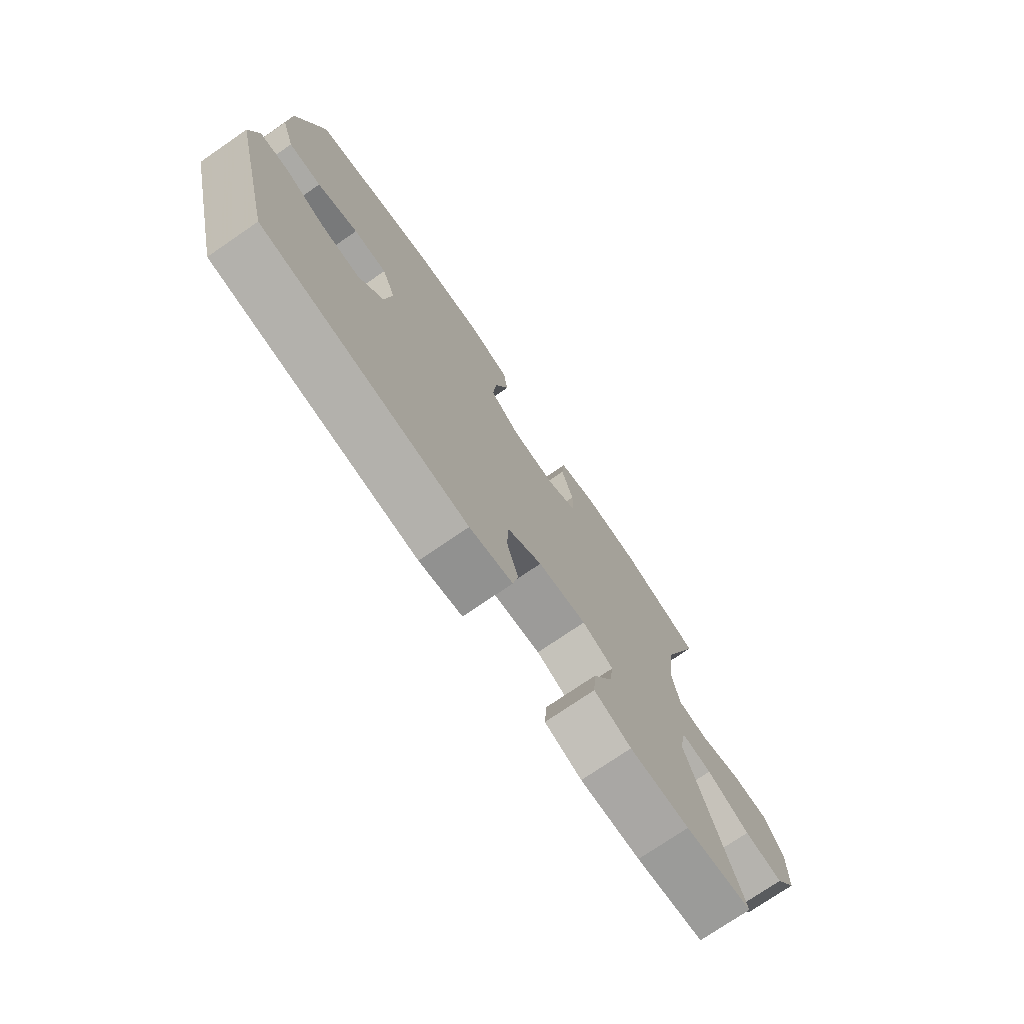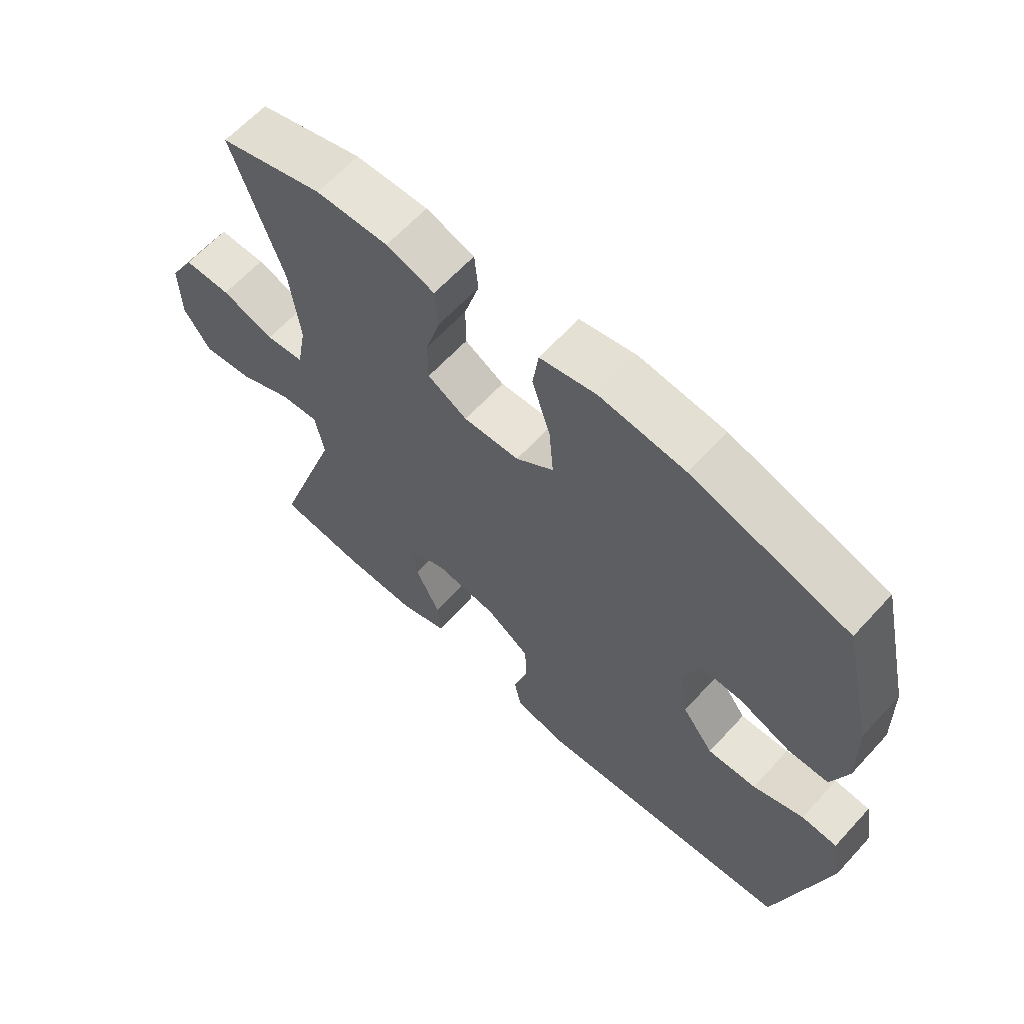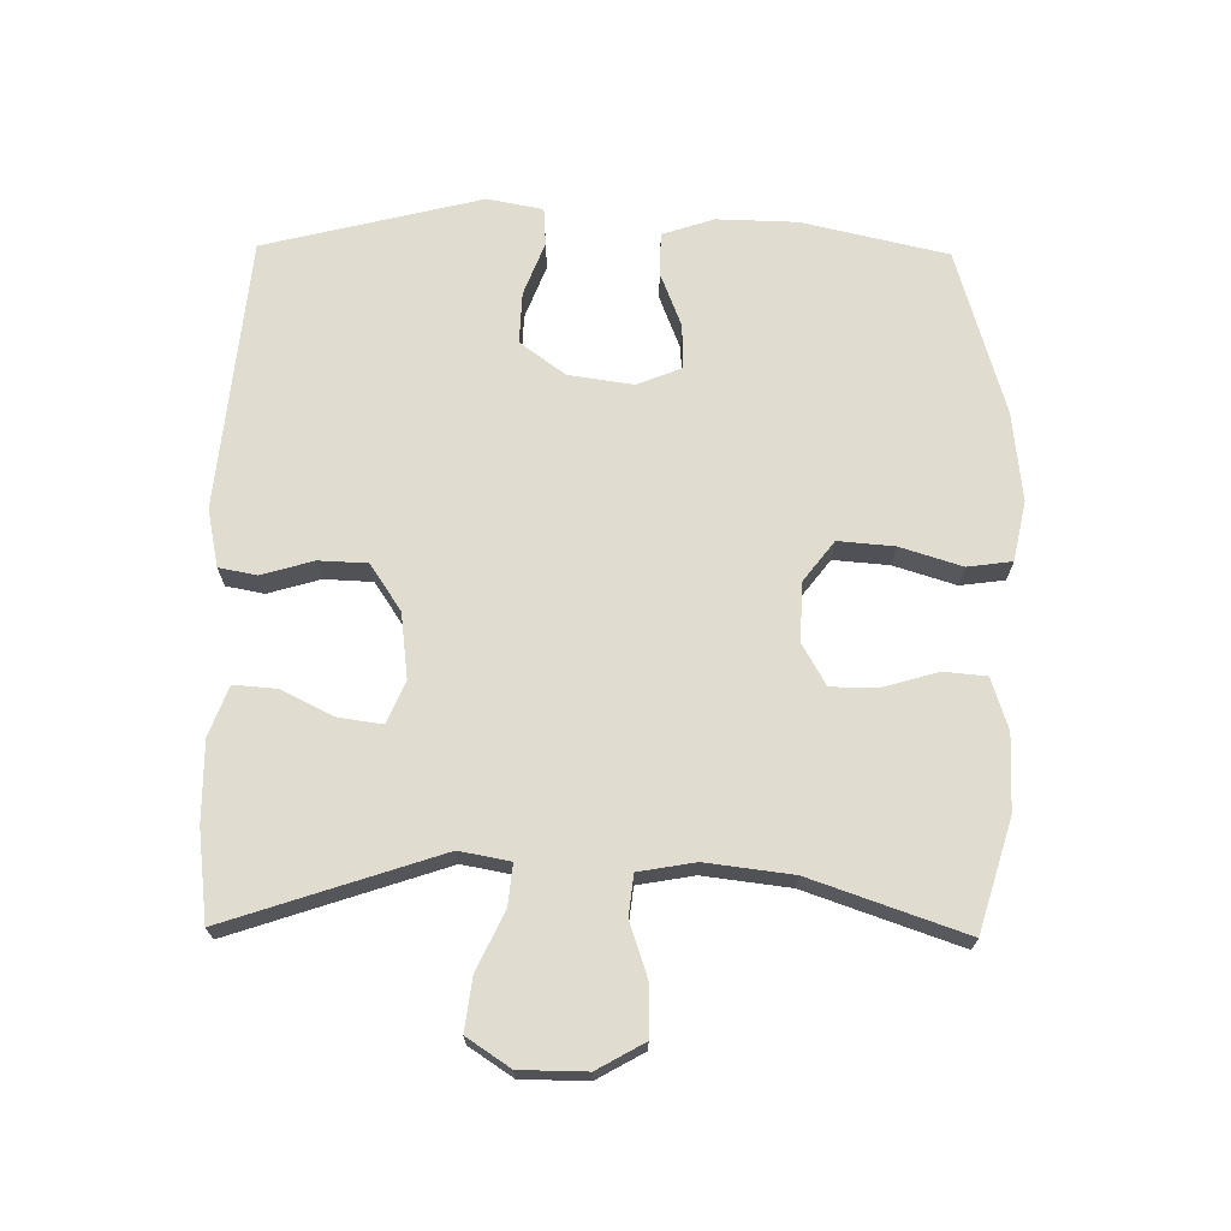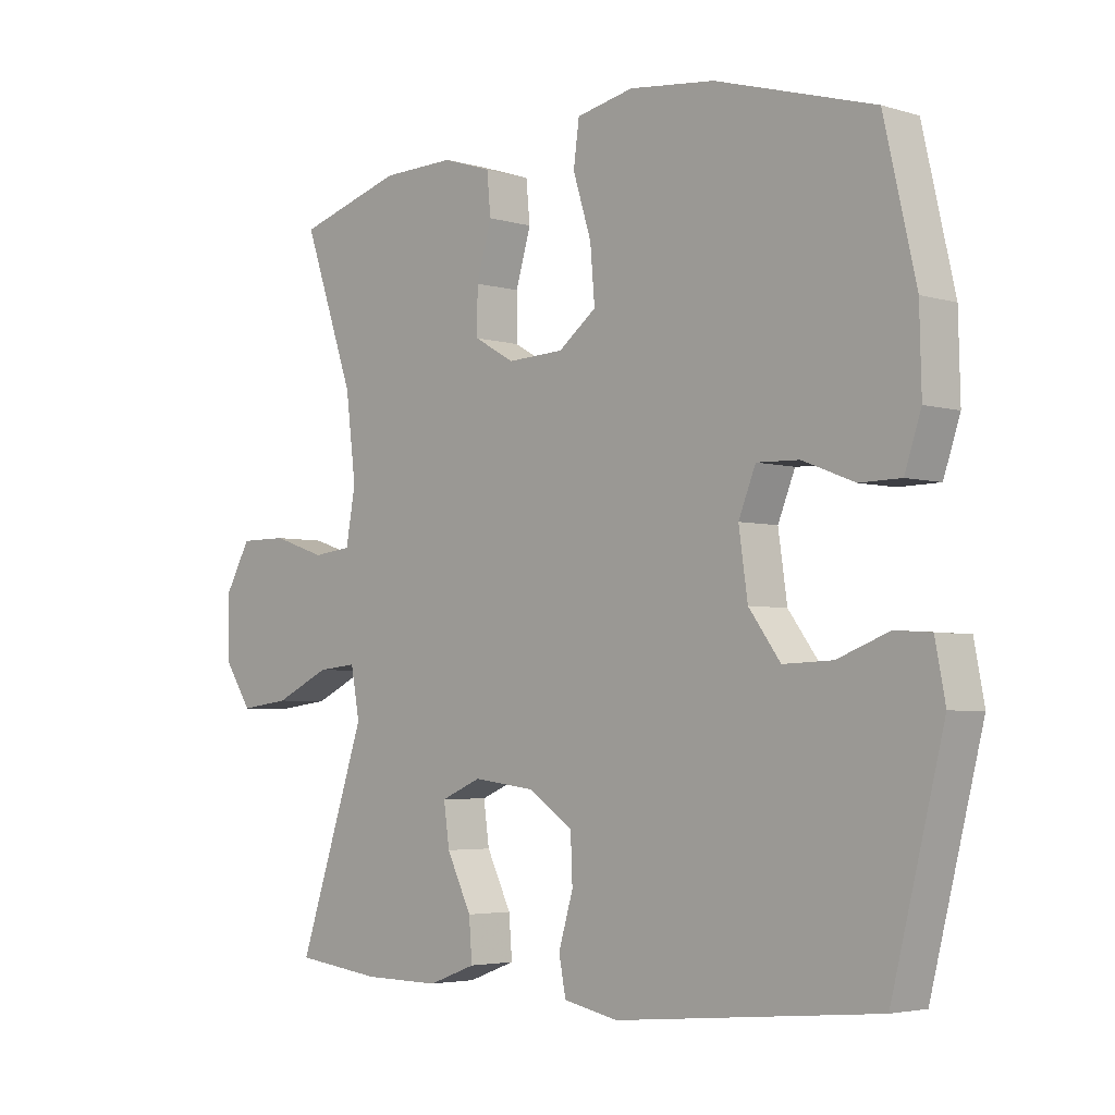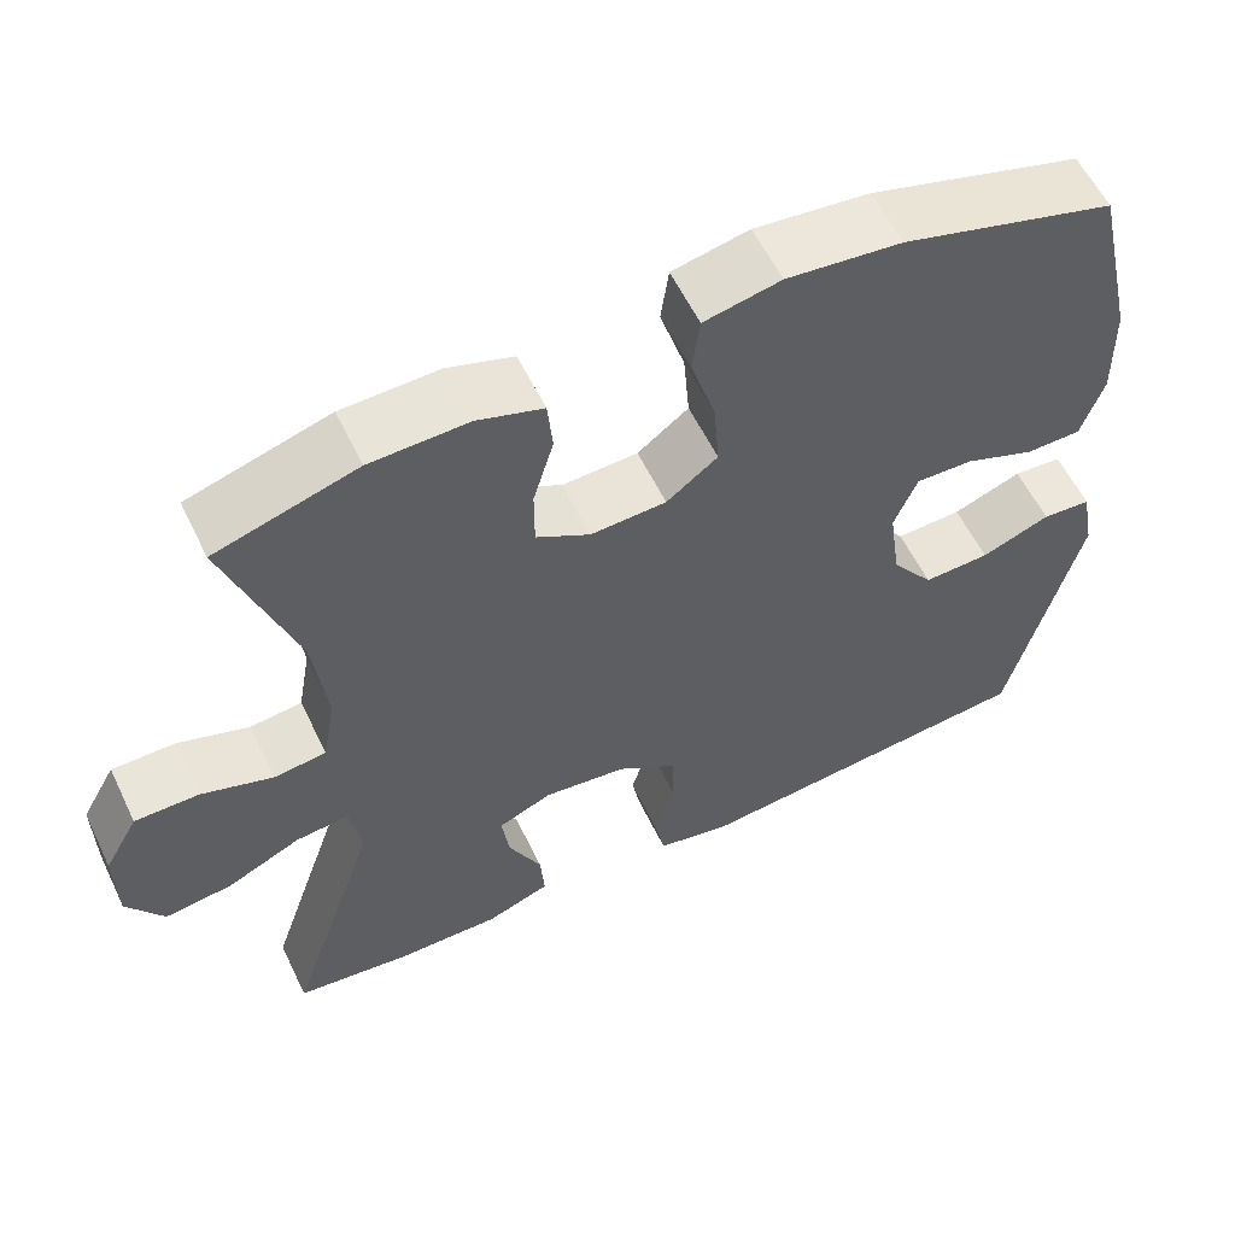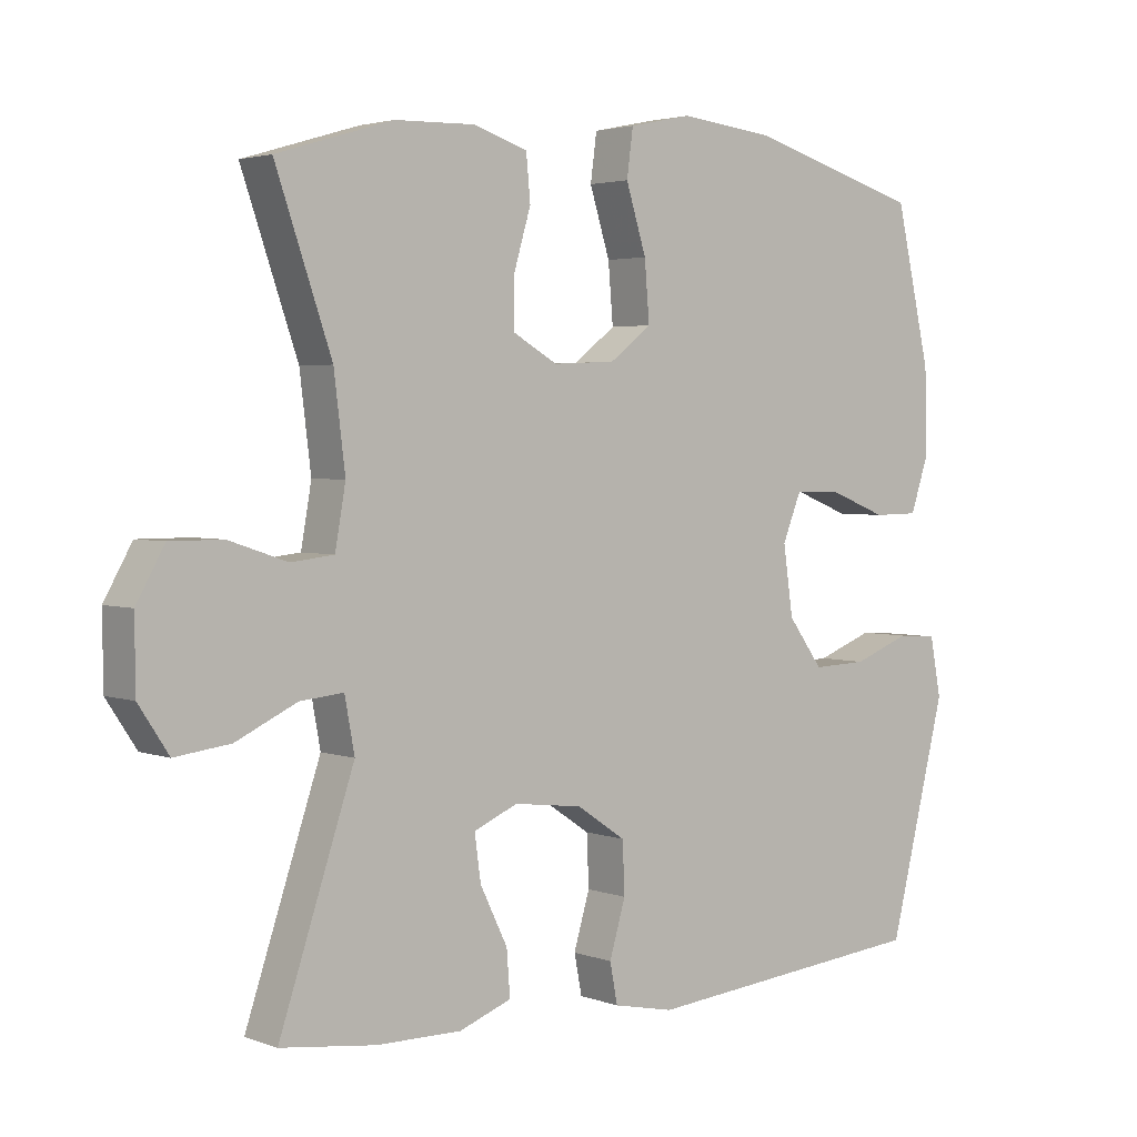
<metadata>
{"format":"obj","ext":"obj","renderer":"f3d","projection":"perspective","resolution":1024,"background":"white","views":[{"elev":-75.1,"azim":124.4,"up":"+Z"},{"elev":63.2,"azim":42.4,"up":"+Z"},{"elev":69.4,"azim":-89.2,"up":"+Y"},{"elev":-3.9,"azim":45.5,"up":"+Z"},{"elev":58.2,"azim":-25.7,"up":"+Z"},{"elev":3.0,"azim":-39.2,"up":"+Z"}]}
</metadata>
<code>
v -0.5 0.07 -0.5
v -0.393 0.07 -0.18
v -0.407 0.07 -0.104
v -0.469 0.07 -0.11
v -0.556 0.07 -0.151
v -0.635 0.07 -0.161
v -0.678 0.07 -0.096
v -0.679 0.07 0.004
v -0.639 0.07 0.075
v -0.564 0.07 0.075
v -0.48 0.07 0.047
v -0.419 0.07 0.054
v -0.404 0.07 0.139
v -0.42 0.07 0.269
v -0.5 0.07 0.5
v -0.334 0.07 0.55
v -0.219 0.07 0.553
v -0.142 0.07 0.528
v -0.136 0.07 0.464
v -0.16 0.07 0.382
v -0.16 0.07 0.311
v -0.097 0.07 0.275
v -0.008 0.07 0.279
v 0.052 0.07 0.325
v 0.045 0.07 0.409
v 0.016 0.07 0.502
v 0.025 0.07 0.569
v 0.115 0.07 0.588
v 0.25 0.07 0.573
v 0.5 0.07 0.5
v 0.55 0.07 0.281
v 0.553 0.07 0.16
v 0.527 0.07 0.082
v 0.462 0.07 0.081
v 0.38 0.07 0.113
v 0.313 0.07 0.115
v 0.286 0.07 0.048
v 0.3 0.07 -0.05
v 0.35 0.07 -0.118
v 0.428 0.07 -0.115
v 0.509 0.07 -0.084
v 0.566 0.07 -0.088
v 0.582 0.07 -0.172
v 0.5 0.07 -0.5
v 0.088 0.07 -0.539
v 0.001 0.07 -0.521
v -0.01 0.07 -0.464
v 0.013 0.07 -0.386
v 0.01 0.07 -0.313
v -0.06 0.07 -0.266
v -0.158 0.07 -0.254
v -0.221 0.07 -0.281
v -0.212 0.07 -0.346
v -0.173 0.07 -0.426
v -0.168 0.07 -0.49
v -0.243 0.07 -0.518
v -0.364 0.07 -0.517
v -0.5 0 -0.5
v -0.393 0 -0.18
v -0.407 0 -0.104
v -0.469 0 -0.11
v -0.556 0 -0.151
v -0.635 0 -0.161
v -0.678 0 -0.096
v -0.679 0 0.004
v -0.639 0 0.075
v -0.564 0 0.075
v -0.48 0 0.047
v -0.419 0 0.054
v -0.404 0 0.139
v -0.42 0 0.269
v -0.5 0 0.5
v -0.334 0 0.55
v -0.219 0 0.553
v -0.142 0 0.528
v -0.136 0 0.464
v -0.16 0 0.382
v -0.16 0 0.311
v -0.097 0 0.275
v -0.008 0 0.279
v 0.052 0 0.325
v 0.045 0 0.409
v 0.016 0 0.502
v 0.025 0 0.569
v 0.115 0 0.588
v 0.25 0 0.573
v 0.5 0 0.5
v 0.55 0 0.281
v 0.553 0 0.16
v 0.527 0 0.082
v 0.462 0 0.081
v 0.38 0 0.113
v 0.313 0 0.115
v 0.286 0 0.048
v 0.3 0 -0.05
v 0.35 0 -0.118
v 0.428 0 -0.115
v 0.509 0 -0.084
v 0.566 0 -0.088
v 0.582 0 -0.172
v 0.5 0 -0.5
v 0.088 0 -0.539
v 0.001 0 -0.521
v -0.01 0 -0.464
v 0.013 0 -0.386
v 0.01 0 -0.313
v -0.06 0 -0.266
v -0.158 0 -0.254
v -0.221 0 -0.281
v -0.212 0 -0.346
v -0.173 0 -0.426
v -0.168 0 -0.49
v -0.243 0 -0.518
v -0.364 0 -0.517
f 57 1 2
f 56 57 2
f 55 56 2
f 54 55 2
f 53 54 2
f 52 53 2 3
f 51 52 3
f 50 51 3
f 46 47 48
f 45 46 48
f 44 45 48
f 43 44 48
f 42 43 48
f 41 42 48
f 40 41 48
f 39 40 48 49
f 38 39 49 50
f 33 34 35
f 32 33 35
f 31 32 35
f 30 31 35
f 29 30 35
f 28 29 35
f 27 28 35
f 26 27 35
f 25 26 35
f 24 25 35 36
f 23 24 36 37
f 18 19 20
f 17 18 20
f 16 17 20
f 15 16 20
f 14 15 20
f 13 14 20 21
f 12 13 21 22
f 9 10 11
f 8 9 11
f 7 8 11
f 6 7 11
f 5 6 11
f 4 5 11
f 3 4 11 12
f 37 38 50
f 23 37 50
f 22 23 50
f 12 22 50
f 3 12 50
f 59 58 114
f 59 114 113
f 59 113 112
f 59 112 111
f 59 111 110
f 60 59 110 109
f 60 109 108
f 60 108 107
f 105 104 103
f 105 103 102
f 105 102 101
f 105 101 100
f 105 100 99
f 105 99 98
f 105 98 97
f 106 105 97 96
f 107 106 96 95
f 92 91 90
f 92 90 89
f 92 89 88
f 92 88 87
f 92 87 86
f 92 86 85
f 92 85 84
f 92 84 83
f 92 83 82
f 93 92 82 81
f 94 93 81 80
f 77 76 75
f 77 75 74
f 77 74 73
f 77 73 72
f 77 72 71
f 78 77 71 70
f 79 78 70 69
f 68 67 66
f 68 66 65
f 68 65 64
f 68 64 63
f 68 63 62
f 68 62 61
f 69 68 61 60
f 107 95 94
f 107 94 80
f 107 80 79
f 107 79 69
f 107 69 60
f 1 58 59 2
f 2 59 60 3
f 3 60 61 4
f 4 61 62 5
f 5 62 63 6
f 6 63 64 7
f 7 64 65 8
f 8 65 66 9
f 9 66 67 10
f 10 67 68 11
f 11 68 69 12
f 12 69 70 13
f 13 70 71 14
f 14 71 72 15
f 15 72 73 16
f 16 73 74 17
f 17 74 75 18
f 18 75 76 19
f 19 76 77 20
f 20 77 78 21
f 21 78 79 22
f 22 79 80 23
f 23 80 81 24
f 24 81 82 25
f 25 82 83 26
f 26 83 84 27
f 27 84 85 28
f 28 85 86 29
f 29 86 87 30
f 30 87 88 31
f 31 88 89 32
f 32 89 90 33
f 33 90 91 34
f 34 91 92 35
f 35 92 93 36
f 36 93 94 37
f 37 94 95 38
f 38 95 96 39
f 39 96 97 40
f 40 97 98 41
f 41 98 99 42
f 42 99 100 43
f 43 100 101 44
f 44 101 102 45
f 45 102 103 46
f 46 103 104 47
f 47 104 105 48
f 48 105 106 49
f 49 106 107 50
f 50 107 108 51
f 51 108 109 52
f 52 109 110 53
f 53 110 111 54
f 54 111 112 55
f 55 112 113 56
f 56 113 114 57
f 57 114 58 1

</code>
